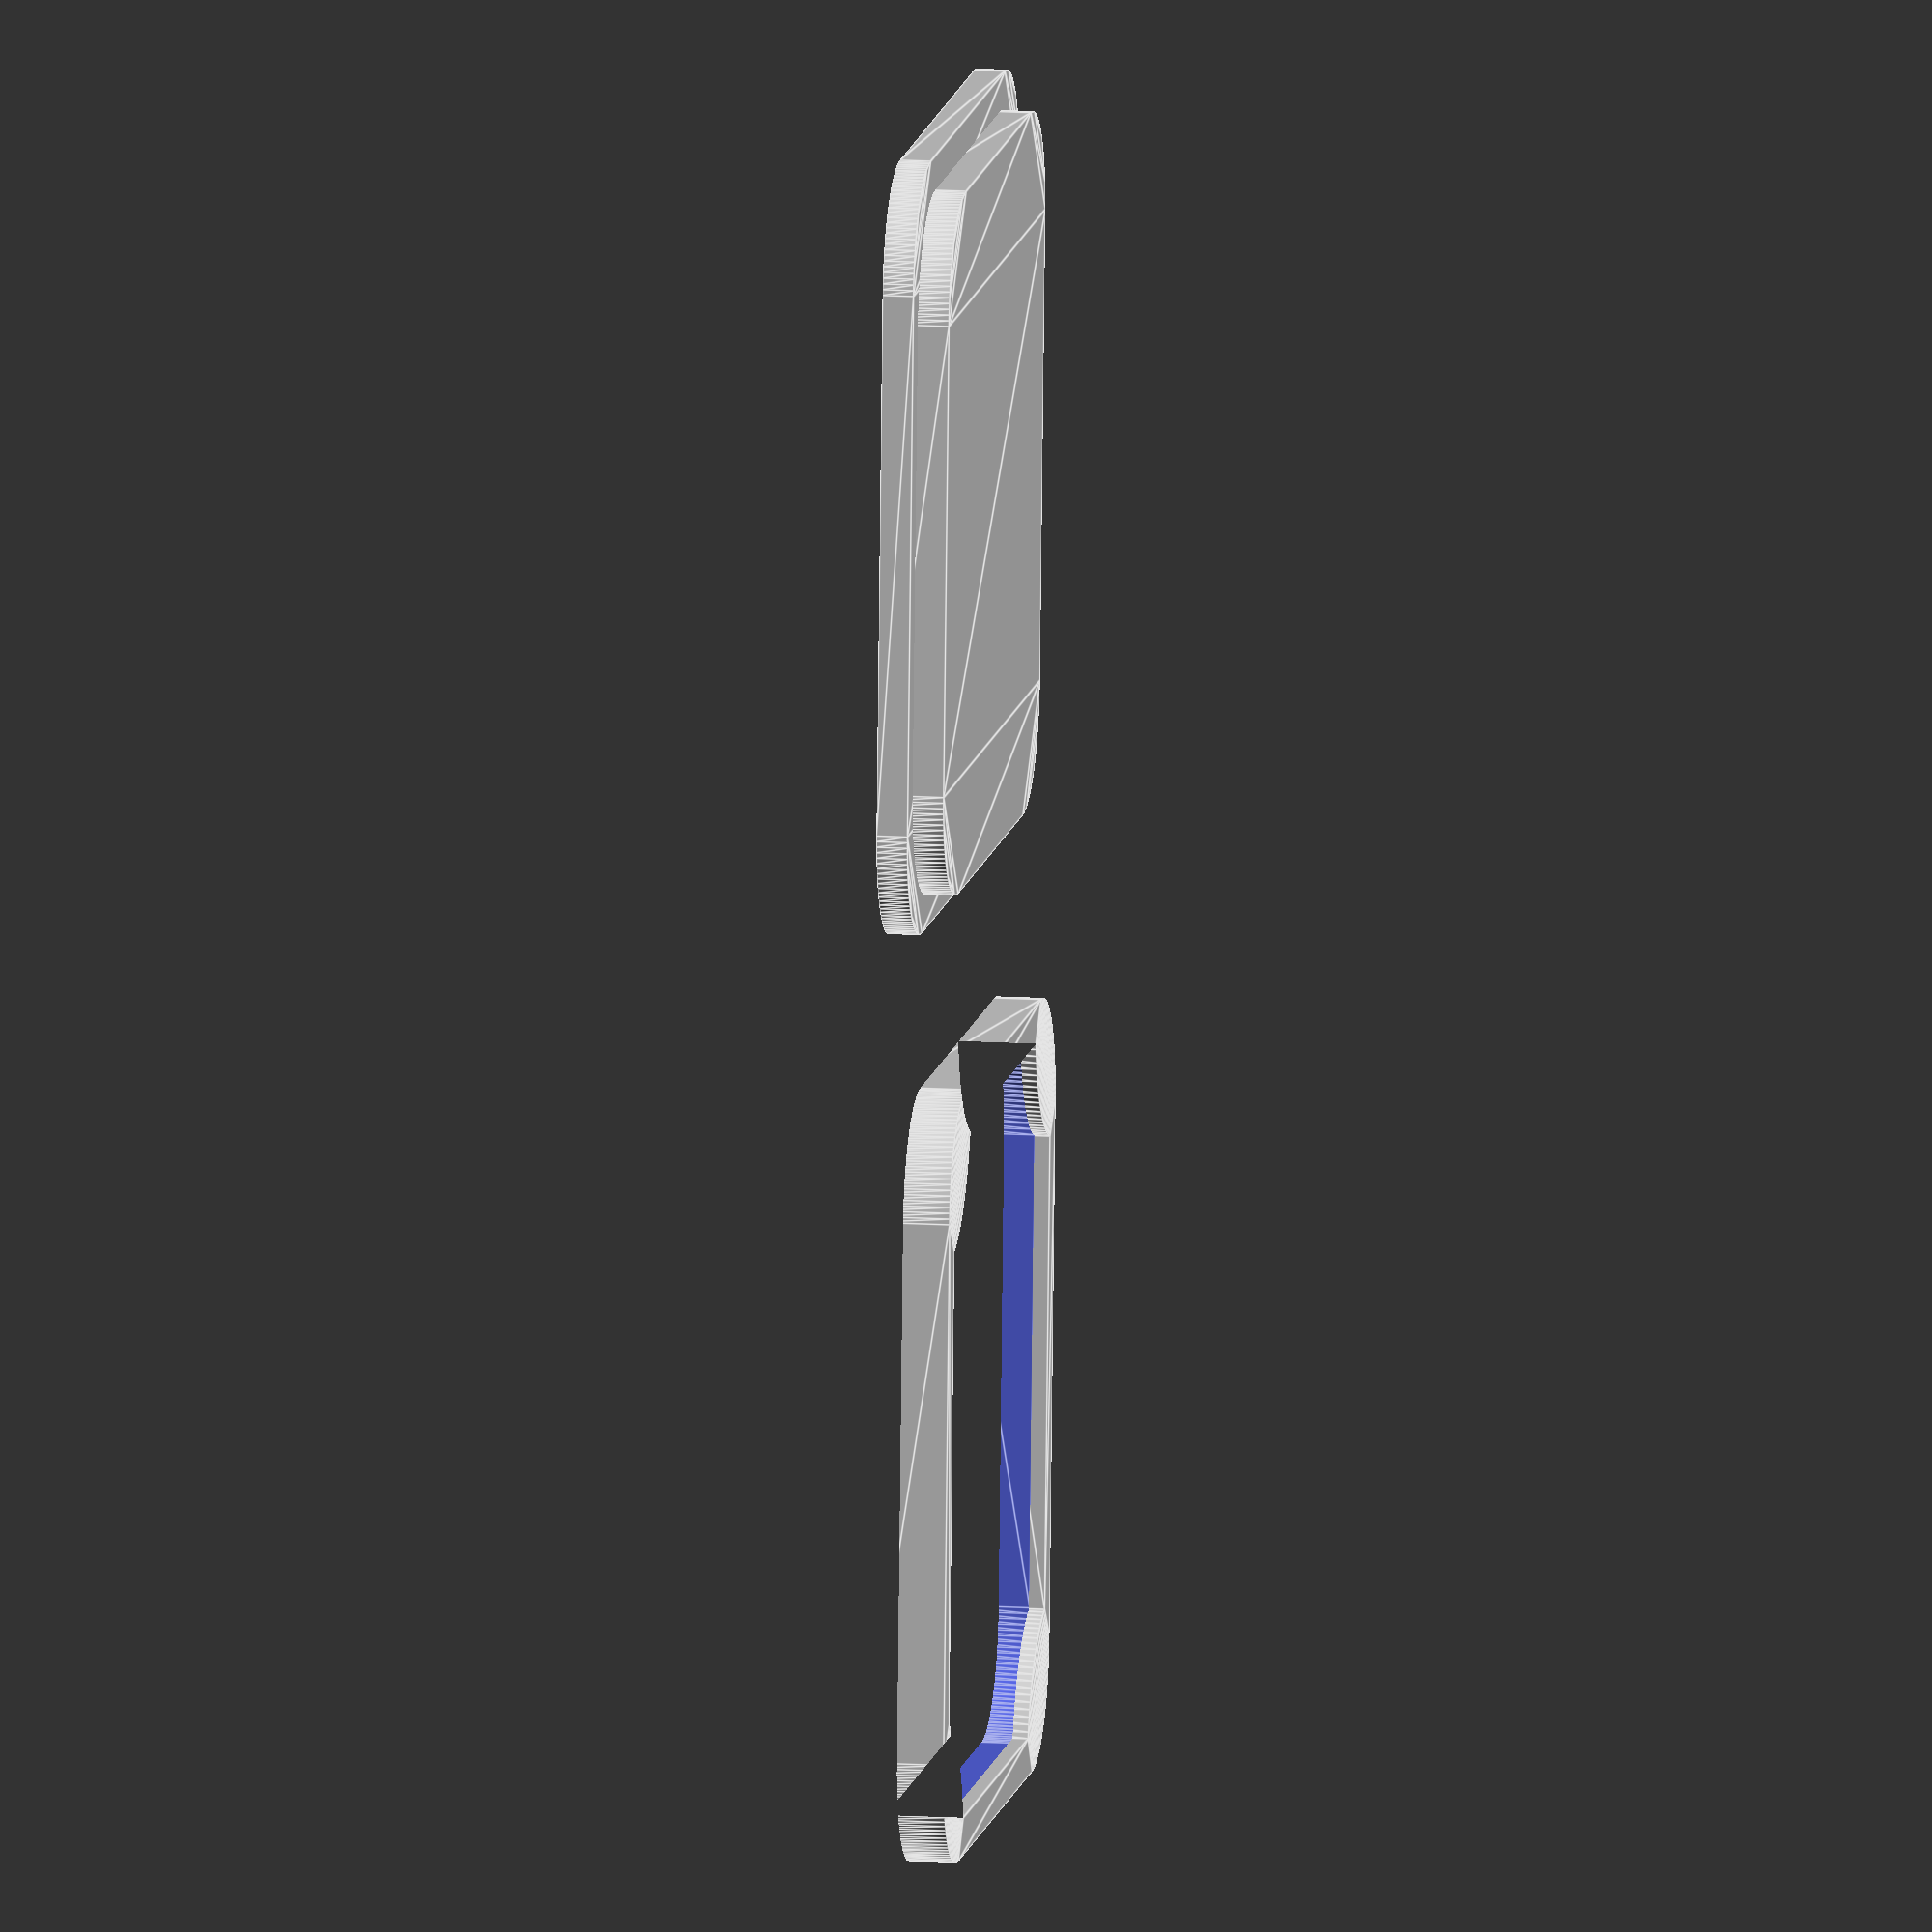
<openscad>
// Side of the square used as the foundation of the token.
SQUARE_SIZE = 20;

// Height of the bottom part of the token.
BASE_HEIGHT = .8;

// Height of the part of the frame that is above the plateau.
FRAME_HEIGHT = .4;

// Total height of the token.
TOTAL_HEIGHT = 2;

// Height of the part of the plateau that is above the base.
PLATEAU_HEIGHT = TOTAL_HEIGHT - FRAME_HEIGHT - BASE_HEIGHT;

// Radius of the rounded corners.
CORNER_RADIUS = 3;

// Number of segments for all the circles (rounded corners, inner circles).
CIRCLE_RESOLUTION = 128;

// Width of the frame relative to the square.
FRAME_RATIO=.9;

// Radius of the inner circles.
INNER_CIRCLE_RADIUS=4;

// Make a square with rounded circles.
module rounded_square(xy, corner_radius) {
	minkowski() {
		square([xy - 2 * corner_radius, xy - 2 * corner_radius], center = true);
		circle(r = corner_radius, $fn = CIRCLE_RESOLUTION);
	}
}

// Subtract a smaller version of the rounded square from itself to create a rounded frame.
module frame(xy, corner_radius, frame_ratio) {
	difference() {
		rounded_square(xy, corner_radius);

		// The cut ratio for the radius is prettier when put to the power of 3.
		// Why? IDK.
		rounded_square(xy * frame_ratio, corner_radius * frame_ratio ^3);
	}
}

// Place circles at the four corners of the square.
module corner_circles(xy, radius) {
	// Half XY.
	hxy = xy/2;

	// Top-left.
	translate([-hxy, hxy, 0])
		circle(r = radius, $fn = CIRCLE_RESOLUTION);

	// Top-right.
	translate([hxy, hxy, 0])
		circle(r = radius, $fn = CIRCLE_RESOLUTION);

	// Bottom-left.
	translate([-hxy, -hxy, 0])
		circle(r = radius, $fn = CIRCLE_RESOLUTION);

	// Bottom-right.
	translate([hxy, -hxy, 0])
		circle(r = radius, $fn = CIRCLE_RESOLUTION); 
}

// Keep the part of the circles that are inside the rounded square.
module inner_circles(xy, corner_radius, circle_radius) {
	intersection() {
		rounded_square(xy, corner_radius);
		corner_circles(xy, circle_radius);
	}
}

// Assemble the frame and the inner circles.
module circled_frame(xy, corner_radius, circle_radius, frame_ratio) {
	frame(xy, corner_radius, frame_ratio);
	inner_circles(xy, corner_radius, circle_radius);
}

// Bottom part and plateau of the token.
module base(xy, corner_radius, frame_ratio, base_height, plateau_height) {
	linear_extrude(height=base_height)
		rounded_square(xy, corner_radius);
	linear_extrude(height=base_height+plateau_height)
		rounded_square(xy - 2*frame_ratio, corner_radius);
}

module assembled_frame(xy, corner_radius, circle_radius, frame_ratio, base_height, plateau_height, frame_height) {
	difference() {
		linear_extrude(height=base_height+plateau_height+frame_height)
			circled_frame(xy, corner_radius, circle_radius, frame_ratio);
		translate([0, 0, -.5])
			base(xy+.05, corner_radius, frame_ratio, base_height+.5, plateau_height);
	}
}

// rounded_square(SQUARE_SIZE, CORNER_RADIUS);
// frame(SQUARE_SIZE, CORNER_RADIUS, FRAME_RATIO);
// corner_circles(SQUARE_SIZE, INNER_CIRCLE_RADIUS);
// inner_circles(SQUARE_SIZE, CORNER_RADIUS, INNER_CIRCLE_RADIUS);
// circled_frame(SQUARE_SIZE, CORNER_RADIUS, INNER_CIRCLE_RADIUS, FRAME_RATIO);

base(SQUARE_SIZE, CORNER_RADIUS, FRAME_RATIO, BASE_HEIGHT, PLATEAU_HEIGHT);
translate([1.2*SQUARE_SIZE, 0, 0])
assembled_frame(SQUARE_SIZE, CORNER_RADIUS, INNER_CIRCLE_RADIUS, FRAME_RATIO, BASE_HEIGHT, PLATEAU_HEIGHT, FRAME_HEIGHT);

</openscad>
<views>
elev=165.7 azim=274.7 roll=262.2 proj=o view=edges
</views>
